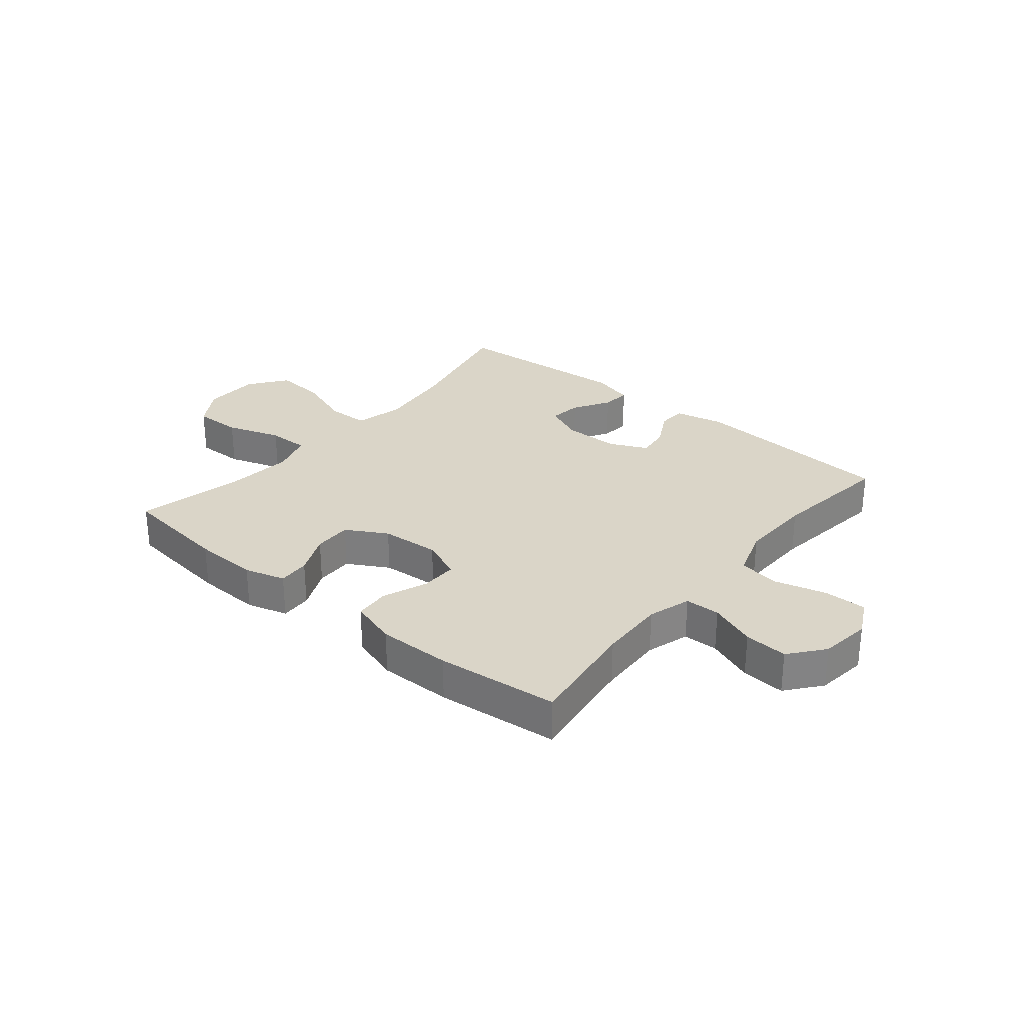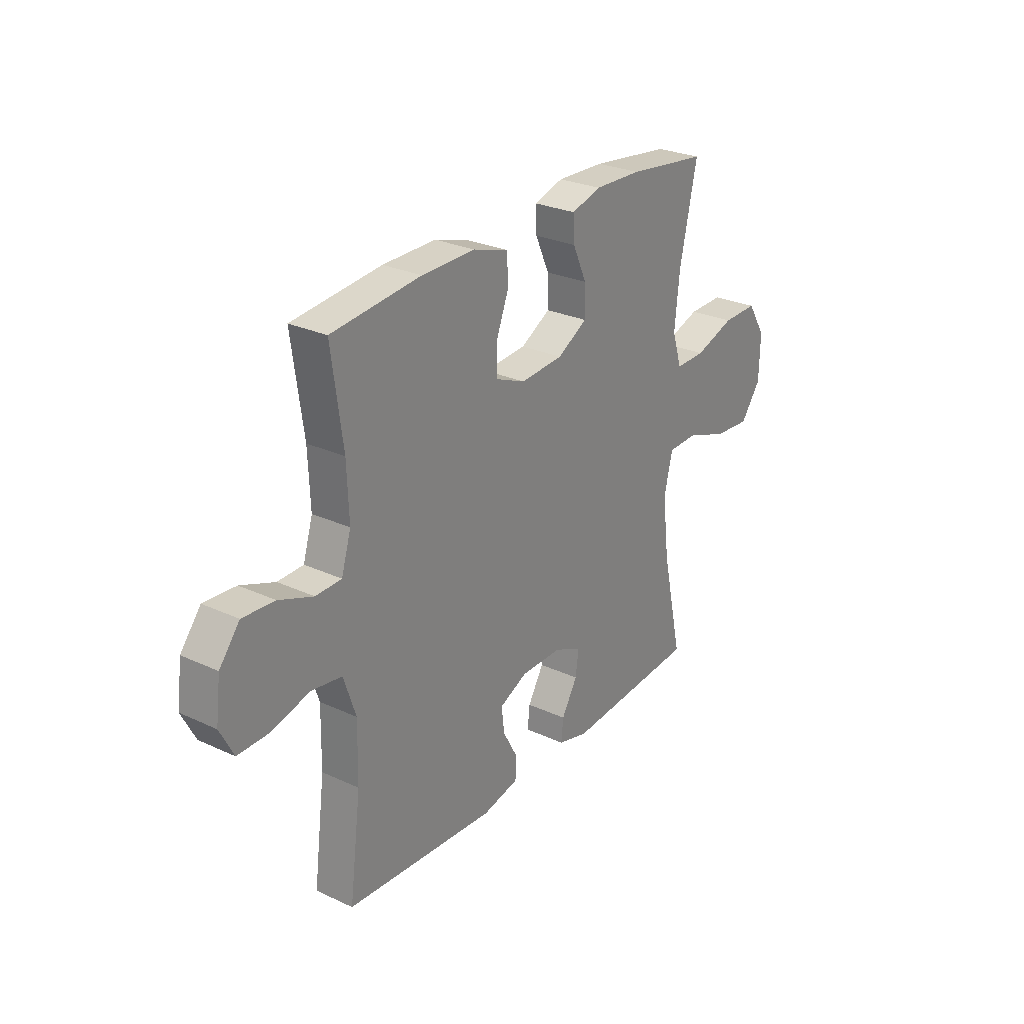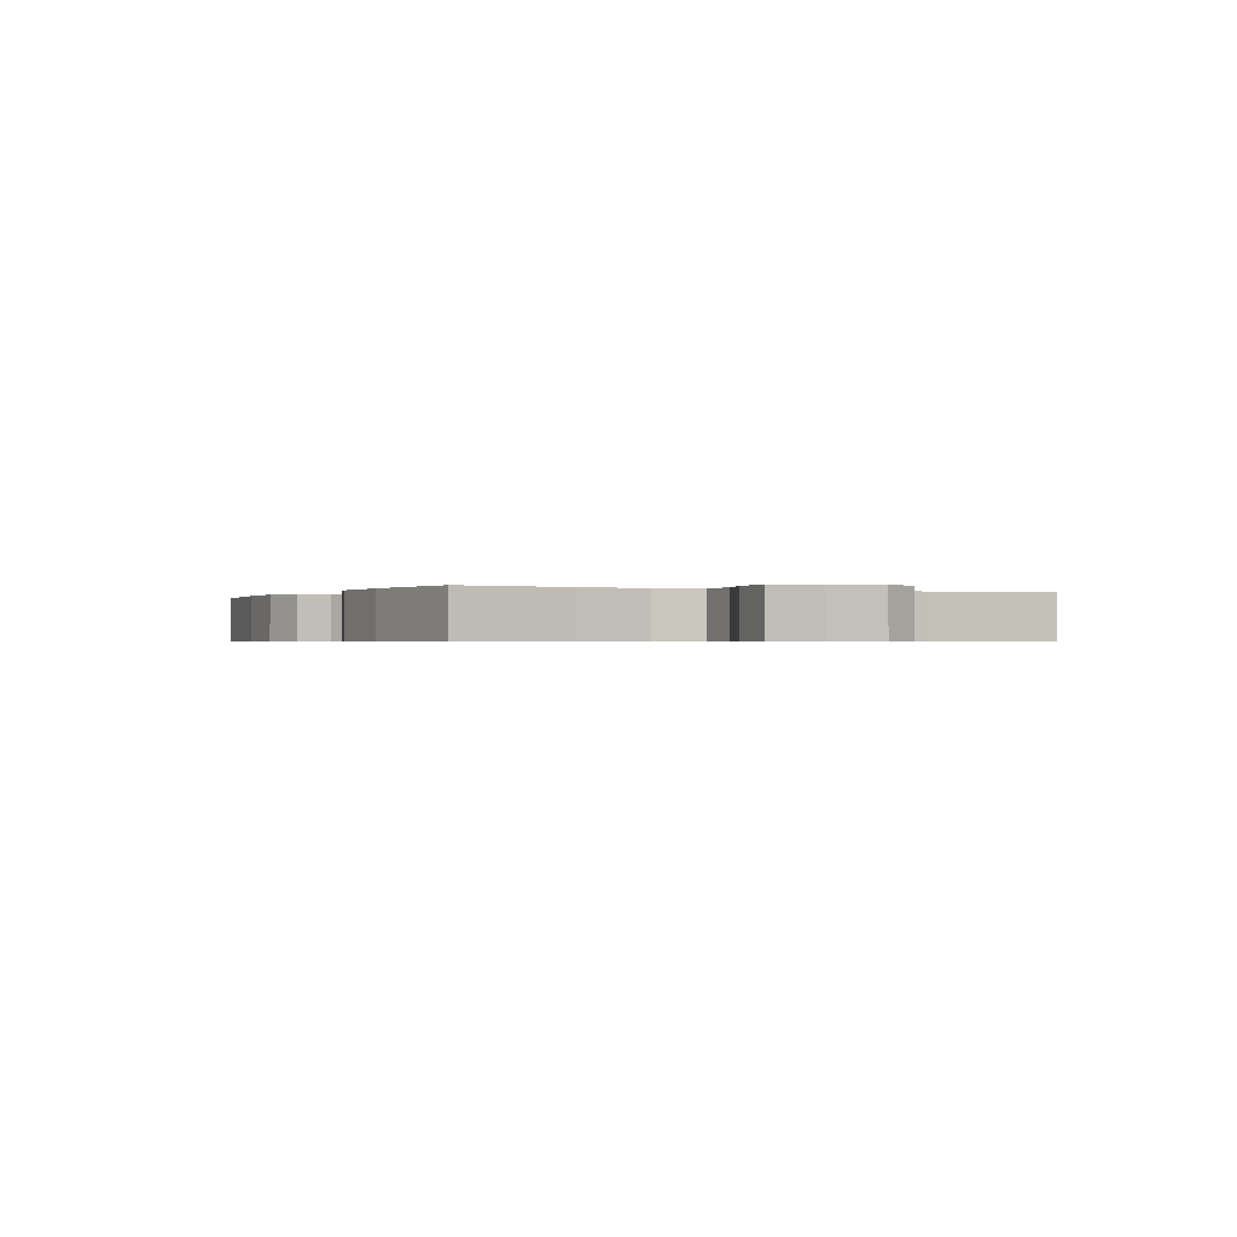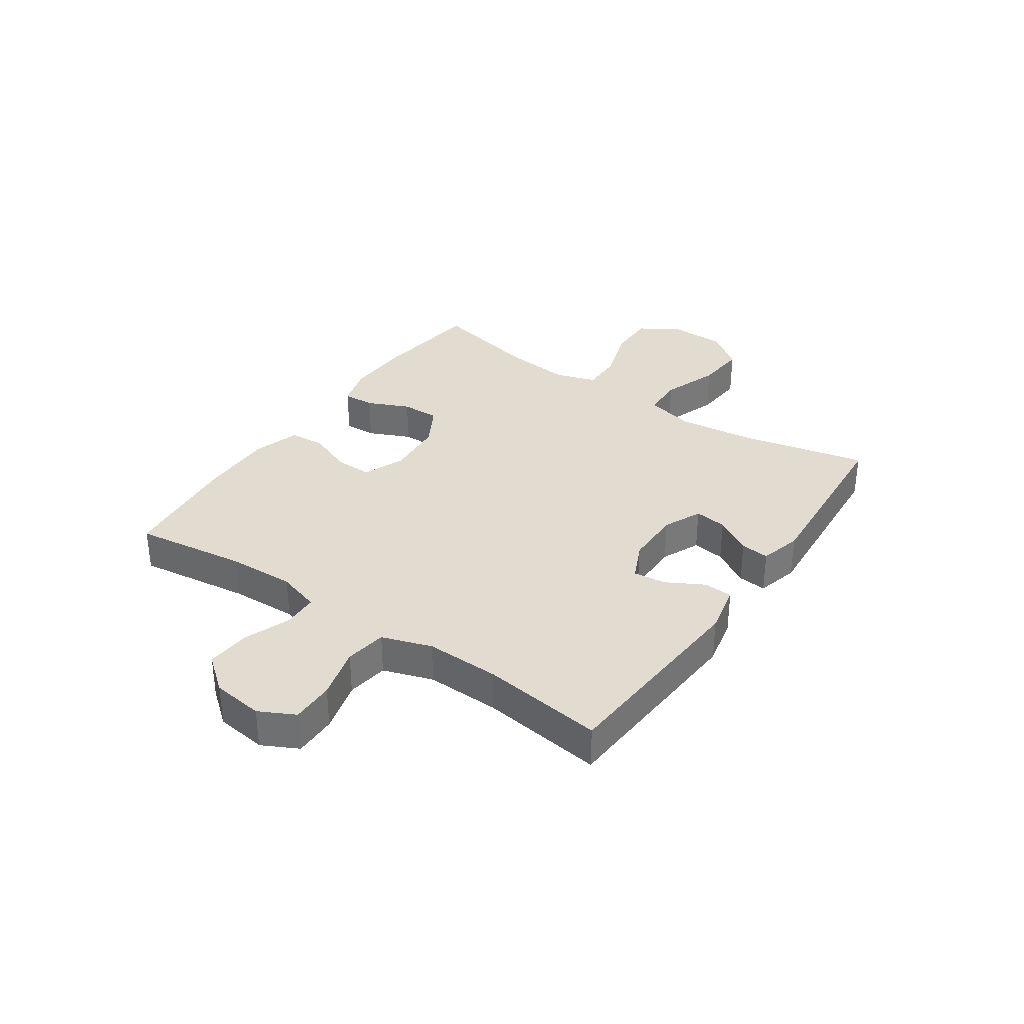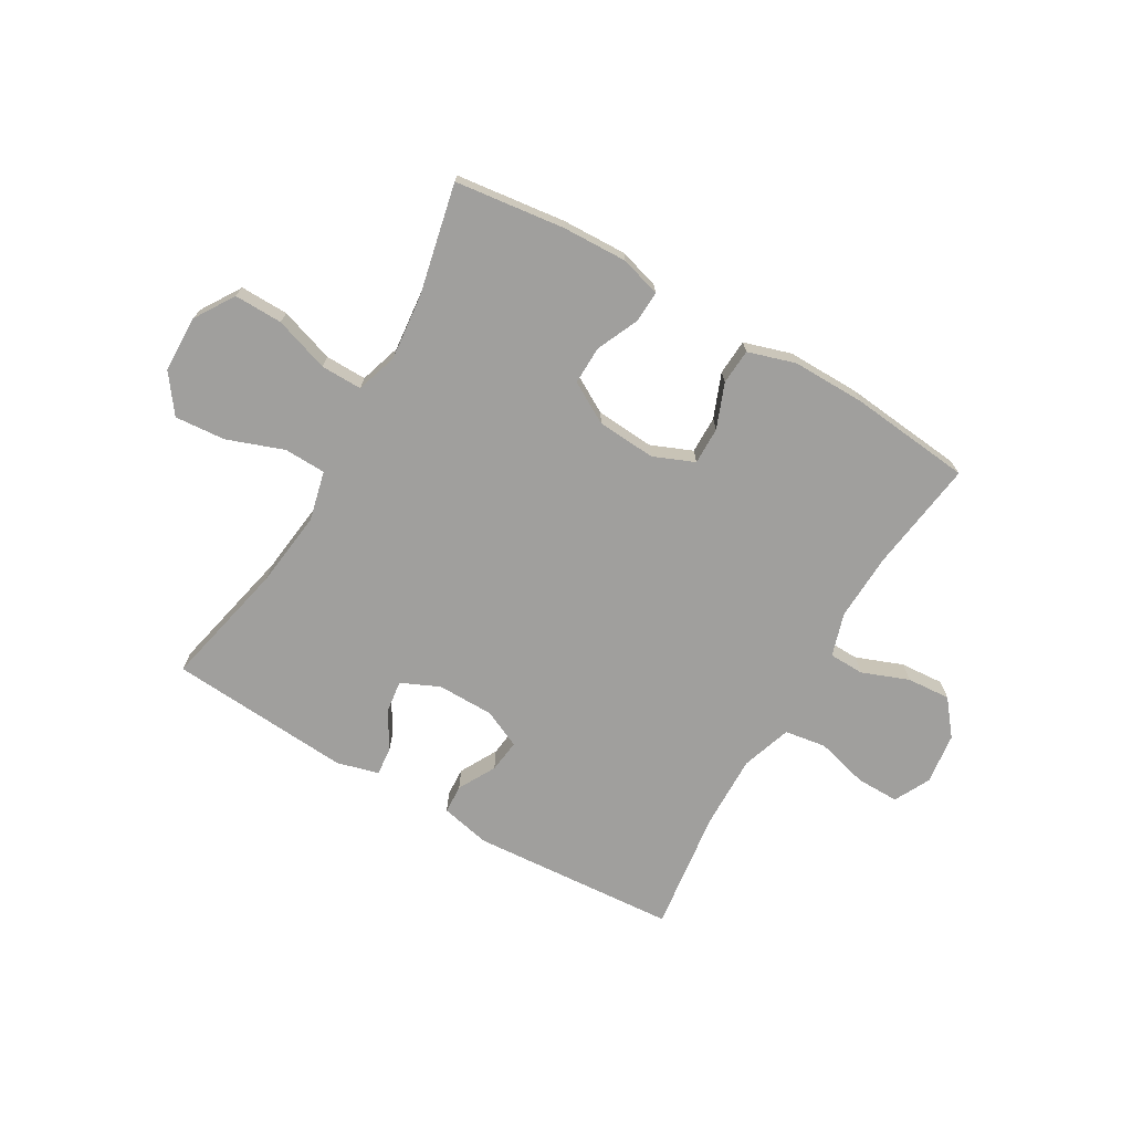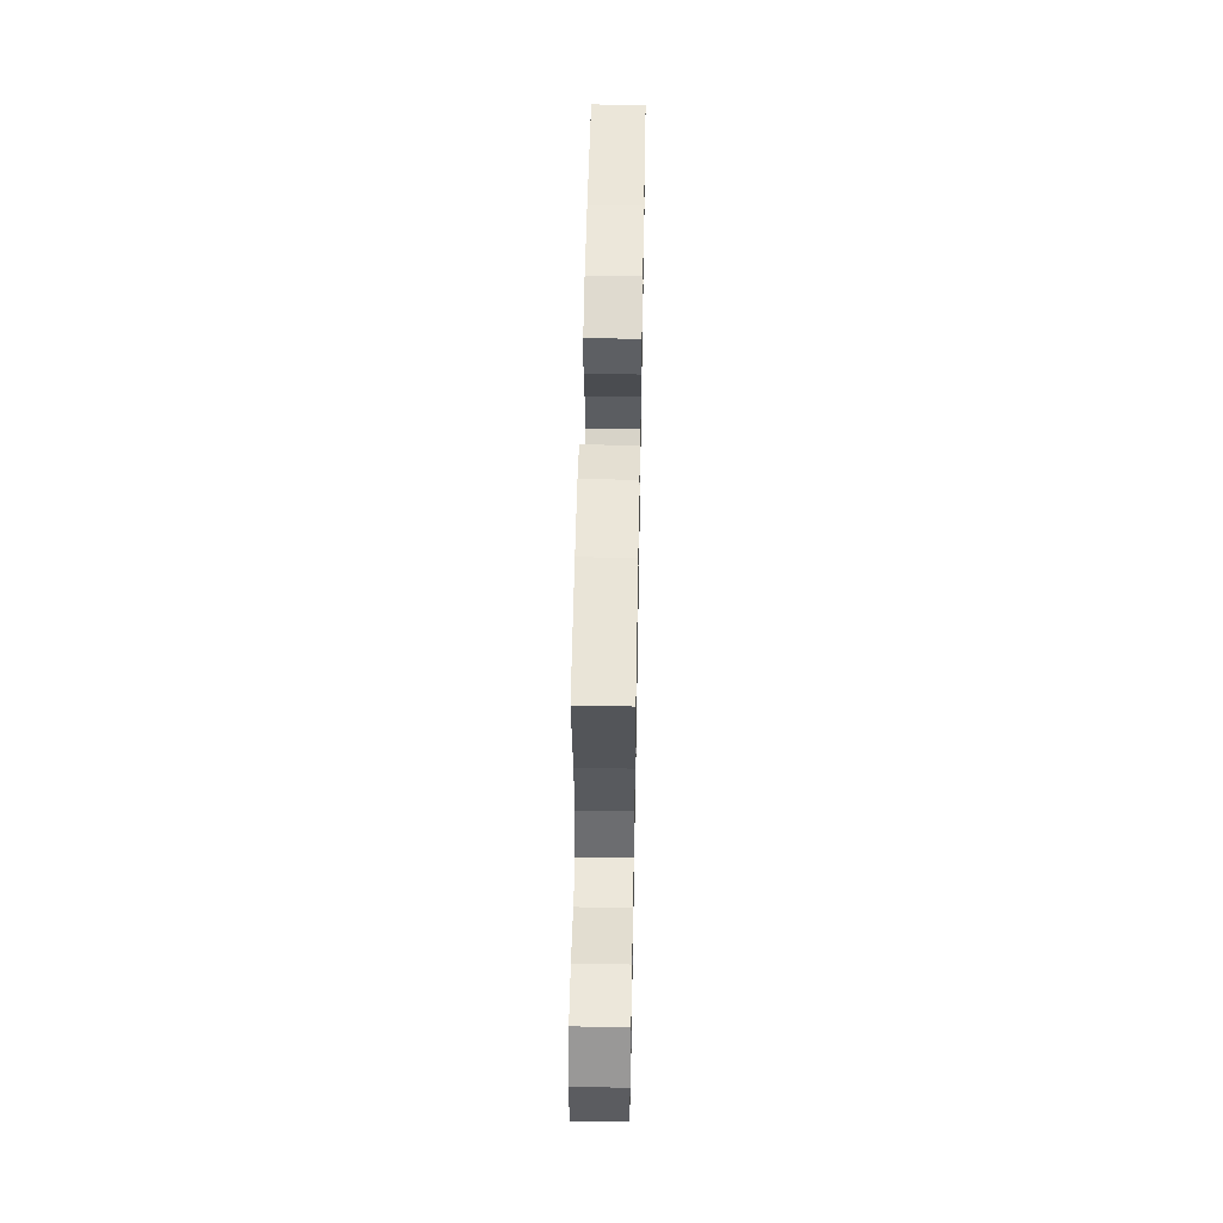
<metadata>
{"format":"obj","ext":"obj","renderer":"f3d","projection":"perspective","resolution":1024,"background":"white","views":[{"elev":29.1,"azim":39.6,"up":"+Y"},{"elev":27.2,"azim":125.6,"up":"+Z"},{"elev":-0.6,"azim":63.6,"up":"+Y"},{"elev":34.2,"azim":124.5,"up":"+Y"},{"elev":-71.4,"azim":-30.1,"up":"+Y"},{"elev":53.6,"azim":-88.9,"up":"+Z"}]}
</metadata>
<code>
o path8402
v -0.4615 0.0375 0.3027
v -0.4498 0.0375 0.1858
v -0.4734 0.0375 0.1119
v -0.547 0.0375 0.113
v -0.6447 0.0375 0.1456
v -0.731 0.0375 0.1472
v -0.776 0.0375 0.07623
v -0.7737 0.0375 -0.02475
v -0.7241 0.0375 -0.09235
v -0.6334 0.0375 -0.08504
v -0.5323 0.0375 -0.04864
v -0.4581 0.0375 -0.05086
v -0.4371 0.0375 -0.1384
v -0.4536 0.0375 -0.2742
v -0.5044 0.0375 -0.502
v -0.1786 0.0375 -0.5257
v -0.1038 0.0375 -0.5056
v -0.109 0.0375 -0.4544
v -0.1481 0.0375 -0.3884
v -0.1555 0.0375 -0.3307
v -0.08723 0.0375 -0.3002
v 0.0135 0.0375 -0.3007
v 0.08165 0.0375 -0.3323
v 0.07441 0.0375 -0.391
v 0.03789 0.0375 -0.4575
v 0.04045 0.0375 -0.5089
v 0.1292 0.0375 -0.5283
v 0.4973 0.0375 -0.502
v 0.4694 0.0375 -0.2841
v 0.4669 0.0375 -0.1525
v 0.4968 0.0375 -0.06353
v 0.5709 0.0375 -0.05209
v 0.6636 0.0375 -0.07691
v 0.7403 0.0375 -0.0777
v 0.7732 0.0375 -0.01371
v 0.7617 0.0375 0.07761
v 0.7122 0.0375 0.1393
v 0.6344 0.0375 0.1339
v 0.551 0.0375 0.1019
v 0.4883 0.0375 0.1036
v 0.4648 0.0375 0.1803
v 0.4696 0.0375 0.2997
v 0.4973 0.0375 0.4999
v 0.2797 0.0375 0.5223
v 0.1496 0.0375 0.5237
v 0.065 0.0375 0.4976
v 0.06082 0.0375 0.4344
v 0.09182 0.0375 0.355
v 0.09269 0.0375 0.2885
v 0.01959 0.0375 0.2581
v -0.08529 0.0375 0.2655
v -0.1583 0.0375 0.307
v -0.1568 0.0375 0.3755
v -0.123 0.0375 0.4501
v -0.1202 0.0375 0.5068
v -0.1927 0.0375 0.5282
v -0.3085 0.0375 0.5243
v -0.5044 0.0375 0.4999
v -0.4615 -0.0375 0.3027
v -0.4498 -0.0375 0.1858
v -0.4734 -0.0375 0.1119
v -0.547 -0.0375 0.113
v -0.6447 -0.0375 0.1456
v -0.731 -0.0375 0.1472
v -0.776 -0.0375 0.07623
v -0.7737 -0.0375 -0.02475
v -0.7241 -0.0375 -0.09235
v -0.6334 -0.0375 -0.08504
v -0.5323 -0.0375 -0.04864
v -0.4581 -0.0375 -0.05086
v -0.4371 -0.0375 -0.1384
v -0.4536 -0.0375 -0.2742
v -0.5044 -0.0375 -0.502
v -0.1786 -0.0375 -0.5257
v -0.1038 -0.0375 -0.5056
v -0.109 -0.0375 -0.4544
v -0.1481 -0.0375 -0.3884
v -0.1555 -0.0375 -0.3307
v -0.08723 -0.0375 -0.3002
v 0.0135 -0.0375 -0.3007
v 0.08165 -0.0375 -0.3323
v 0.07441 -0.0375 -0.391
v 0.03789 -0.0375 -0.4575
v 0.04045 -0.0375 -0.5089
v 0.1292 -0.0375 -0.5283
v 0.4973 -0.0375 -0.502
v 0.4694 -0.0375 -0.2841
v 0.4669 -0.0375 -0.1525
v 0.4968 -0.0375 -0.06353
v 0.5709 -0.0375 -0.05209
v 0.6636 -0.0375 -0.07691
v 0.7403 -0.0375 -0.0777
v 0.7732 -0.0375 -0.01371
v 0.7617 -0.0375 0.07761
v 0.7122 -0.0375 0.1393
v 0.6344 -0.0375 0.1339
v 0.551 -0.0375 0.1019
v 0.4883 -0.0375 0.1036
v 0.4648 -0.0375 0.1803
v 0.4696 -0.0375 0.2997
v 0.4973 -0.0375 0.4999
v 0.2797 -0.0375 0.5223
v 0.1496 -0.0375 0.5237
v 0.065 -0.0375 0.4976
v 0.06082 -0.0375 0.4344
v 0.09182 -0.0375 0.355
v 0.09269 -0.0375 0.2885
v 0.01959 -0.0375 0.2581
v -0.08529 -0.0375 0.2655
v -0.1583 -0.0375 0.307
v -0.1568 -0.0375 0.3755
v -0.123 -0.0375 0.4501
v -0.1202 -0.0375 0.5068
v -0.1927 -0.0375 0.5282
v -0.3085 -0.0375 0.5243
v -0.5044 -0.0375 0.4999
v -0.731 0.0375 0.1472
v -0.776 0.0375 0.07623
v -0.7737 0.0375 -0.02475
v -0.7241 0.0375 -0.09235
v -0.6447 0.0375 0.1456
v -0.6334 0.0375 -0.08504
v -0.547 0.0375 0.113
v -0.5323 0.0375 -0.04864
v -0.4734 0.0375 0.1119
v -0.4734 0.0375 0.1119
v -0.4581 0.0375 -0.05086
v -0.4581 0.0375 -0.05086
v -0.5044 0.0375 0.4999
v -0.5044 0.0375 0.4999
v -0.4615 0.0375 0.3027
v -0.4536 0.0375 -0.2742
v -0.5044 0.0375 -0.502
v -0.5044 0.0375 -0.502
v -0.4498 0.0375 0.1858
v -0.4371 0.0375 -0.1384
v -0.3085 0.0375 0.5243
v -0.1927 0.0375 0.5282
v -0.1786 0.0375 -0.5257
v -0.1202 0.0375 0.5068
v -0.1202 0.0375 0.5068
v -0.1583 0.0375 0.307
v -0.1583 0.0375 0.307
v -0.1568 0.0375 0.3755
v -0.1481 0.0375 -0.3884
v -0.1555 0.0375 -0.3307
v -0.1555 0.0375 -0.3307
v -0.1038 0.0375 -0.5056
v -0.1038 0.0375 -0.5056
v -0.08529 0.0375 0.2655
v -0.123 0.0375 0.4501
v -0.08723 0.0375 -0.3002
v -0.109 0.0375 -0.4544
v 0.0135 0.0375 -0.3007
v 0.01959 0.0375 0.2581
v 0.08165 0.0375 -0.3323
v 0.08165 0.0375 -0.3323
v 0.09269 0.0375 0.2885
v 0.09269 0.0375 0.2885
v 0.07441 0.0375 -0.391
v 0.03789 0.0375 -0.4575
v 0.04045 0.0375 -0.5089
v 0.04045 0.0375 -0.5089
v 0.1292 0.0375 -0.5283
v 0.065 0.0375 0.4976
v 0.065 0.0375 0.4976
v 0.06082 0.0375 0.4344
v 0.09182 0.0375 0.355
v 0.1496 0.0375 0.5237
v 0.2797 0.0375 0.5223
v 0.4973 0.0375 0.4999
v 0.4973 0.0375 0.4999
v 0.4648 0.0375 0.1803
v 0.4696 0.0375 0.2997
v 0.4883 0.0375 0.1036
v 0.4883 0.0375 0.1036
v 0.4669 0.0375 -0.1525
v 0.4968 0.0375 -0.06353
v 0.4968 0.0375 -0.06353
v 0.4694 0.0375 -0.2841
v 0.4973 0.0375 -0.502
v 0.4973 0.0375 -0.502
v 0.551 0.0375 0.1019
v 0.5709 0.0375 -0.05209
v 0.6344 0.0375 0.1339
v 0.6636 0.0375 -0.07691
v 0.7122 0.0375 0.1393
v 0.7403 0.0375 -0.0777
v 0.7403 0.0375 -0.0777
v 0.7617 0.0375 0.07761
v 0.7732 0.0375 -0.01371
v -0.731 -0.0375 0.1472
v -0.776 -0.0375 0.07623
v -0.7737 -0.0375 -0.02475
v -0.7241 -0.0375 -0.09235
v -0.6447 -0.0375 0.1456
v -0.6334 -0.0375 -0.08504
v -0.547 -0.0375 0.113
v -0.5323 -0.0375 -0.04864
v -0.4734 -0.0375 0.1119
v -0.4734 -0.0375 0.1119
v -0.4581 -0.0375 -0.05086
v -0.4581 -0.0375 -0.05086
v -0.5044 -0.0375 0.4999
v -0.5044 -0.0375 0.4999
v -0.4615 -0.0375 0.3027
v -0.4536 -0.0375 -0.2742
v -0.5044 -0.0375 -0.502
v -0.5044 -0.0375 -0.502
v -0.4498 -0.0375 0.1858
v -0.4371 -0.0375 -0.1384
v -0.3085 -0.0375 0.5243
v -0.1927 -0.0375 0.5282
v -0.1786 -0.0375 -0.5257
v -0.1202 -0.0375 0.5068
v -0.1202 -0.0375 0.5068
v -0.1583 -0.0375 0.307
v -0.1583 -0.0375 0.307
v -0.1568 -0.0375 0.3755
v -0.1481 -0.0375 -0.3884
v -0.1555 -0.0375 -0.3307
v -0.1555 -0.0375 -0.3307
v -0.1038 -0.0375 -0.5056
v -0.1038 -0.0375 -0.5056
v -0.08529 -0.0375 0.2655
v -0.123 -0.0375 0.4501
v -0.08723 -0.0375 -0.3002
v -0.109 -0.0375 -0.4544
v 0.0135 -0.0375 -0.3007
v 0.01959 -0.0375 0.2581
v 0.08165 -0.0375 -0.3323
v 0.08165 -0.0375 -0.3323
v 0.09269 -0.0375 0.2885
v 0.09269 -0.0375 0.2885
v 0.07441 -0.0375 -0.391
v 0.03789 -0.0375 -0.4575
v 0.04045 -0.0375 -0.5089
v 0.04045 -0.0375 -0.5089
v 0.1292 -0.0375 -0.5283
v 0.065 -0.0375 0.4976
v 0.065 -0.0375 0.4976
v 0.06082 -0.0375 0.4344
v 0.09182 -0.0375 0.355
v 0.1496 -0.0375 0.5237
v 0.2797 -0.0375 0.5223
v 0.4973 -0.0375 0.4999
v 0.4973 -0.0375 0.4999
v 0.4648 -0.0375 0.1803
v 0.4696 -0.0375 0.2997
v 0.4883 -0.0375 0.1036
v 0.4883 -0.0375 0.1036
v 0.4669 -0.0375 -0.1525
v 0.4968 -0.0375 -0.06353
v 0.4968 -0.0375 -0.06353
v 0.4694 -0.0375 -0.2841
v 0.4973 -0.0375 -0.502
v 0.4973 -0.0375 -0.502
v 0.551 -0.0375 0.1019
v 0.5709 -0.0375 -0.05209
v 0.6344 -0.0375 0.1339
v 0.6636 -0.0375 -0.07691
v 0.7122 -0.0375 0.1393
v 0.7403 -0.0375 -0.0777
v 0.7403 -0.0375 -0.0777
v 0.7617 -0.0375 0.07761
v 0.7732 -0.0375 -0.01371
f 266 265 261
f 233 230 252
f 212 206 219
f 261 260 259
f 217 210 225
f 199 198 197
f 206 212 204
f 230 225 227
f 249 233 248
f 248 233 250
f 202 200 199
f 221 207 220
f 233 249 243
f 253 233 252
f 255 239 256
f 244 243 245
f 210 217 206
f 220 214 228
f 219 206 217
f 252 230 229
f 193 196 192
f 252 229 231
f 255 231 239
f 211 227 202
f 245 243 249
f 250 233 253
f 239 231 235
f 212 219 213
f 200 198 199
f 214 207 208
f 261 265 260
f 220 207 214
f 213 226 215
f 193 194 197
f 229 230 227
f 245 249 246
f 239 235 236
f 193 197 196
f 197 194 195
f 202 227 225
f 219 226 213
f 239 236 237
f 250 253 258
f 243 244 242
f 263 266 261
f 227 211 221
f 259 258 253
f 202 225 200
f 252 231 255
f 228 214 223
f 207 221 211
f 258 259 260
f 196 197 198
f 240 242 244
f 200 225 210
f 262 260 265
f 6 7 65 64
f 7 8 66 65
f 8 9 67 66
f 5 6 64 63
f 9 10 68 67
f 4 5 63 62
f 10 11 69 68
f 126 4 62 201
f 11 128 203 69
f 130 1 59 205
f 14 134 209 72
f 2 3 61 60
f 1 2 60 59
f 12 13 71 70
f 13 14 72 71
f 57 58 116 115
f 56 57 115 114
f 15 16 74 73
f 141 56 114 216
f 143 53 111 218
f 19 147 222 77
f 16 149 224 74
f 51 52 110 109
f 54 55 113 112
f 53 54 112 111
f 20 21 79 78
f 18 19 77 76
f 17 18 76 75
f 21 22 80 79
f 50 51 109 108
f 22 157 232 80
f 159 50 108 234
f 24 25 83 82
f 25 163 238 83
f 26 27 85 84
f 166 47 105 241
f 47 48 106 105
f 45 46 104 103
f 23 24 82 81
f 48 49 107 106
f 44 45 103 102
f 172 44 102 247
f 41 42 100 99
f 176 41 99 251
f 30 179 254 88
f 29 30 88 87
f 182 29 87 257
f 27 28 86 85
f 42 43 101 100
f 39 40 98 97
f 31 32 90 89
f 38 39 97 96
f 32 33 91 90
f 37 38 96 95
f 33 189 264 91
f 36 37 95 94
f 35 36 94 93
f 34 35 93 92
f 191 186 190
f 158 177 155
f 137 144 131
f 186 184 185
f 142 150 135
f 124 122 123
f 131 129 137
f 155 152 150
f 174 173 158
f 173 175 158
f 127 124 125
f 146 145 132
f 158 168 174
f 178 177 158
f 180 181 164
f 169 170 168
f 135 131 142
f 145 153 139
f 144 142 131
f 177 154 155
f 118 117 121
f 177 156 154
f 180 164 156
f 136 127 152
f 170 174 168
f 175 178 158
f 164 160 156
f 137 138 144
f 125 124 123
f 139 133 132
f 186 185 190
f 145 139 132
f 138 140 151
f 118 122 119
f 154 152 155
f 170 171 174
f 164 161 160
f 118 121 122
f 122 120 119
f 127 150 152
f 144 138 151
f 164 162 161
f 175 183 178
f 168 167 169
f 188 186 191
f 152 146 136
f 184 178 183
f 127 125 150
f 177 180 156
f 153 148 139
f 132 136 146
f 183 185 184
f 121 123 122
f 165 169 167
f 125 135 150
f 187 190 185

</code>
